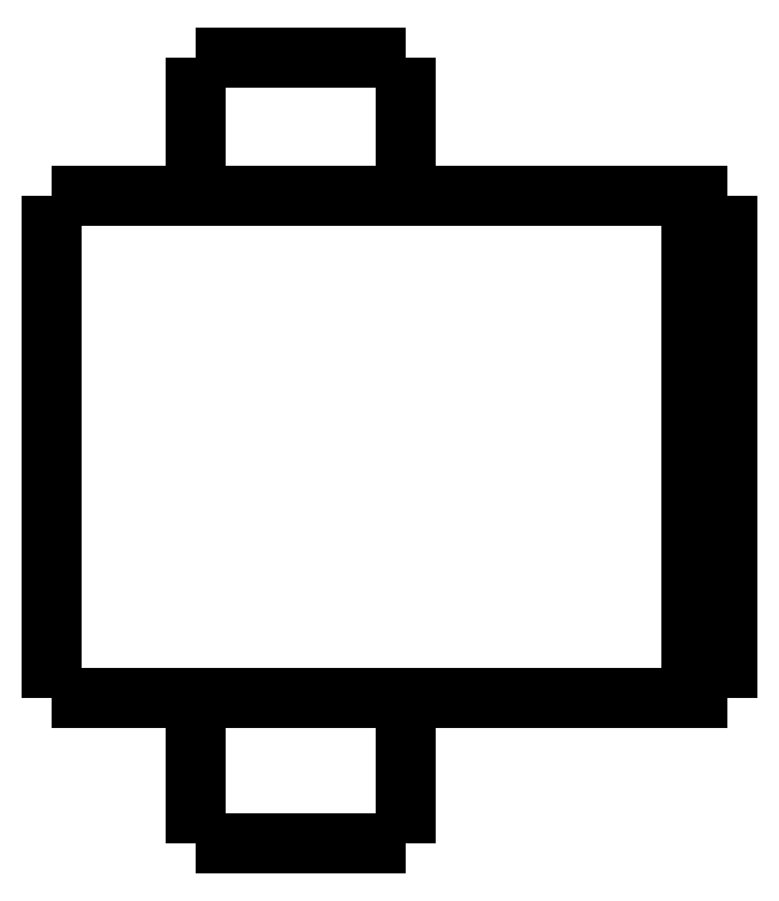
<metadata>
{"format":"dxf","ext":"dxf","renderer":"ezdxf+matplotlib","layout":"modelspace","background":"white","min_lineweight":24,"dpi":150}
</metadata>
<code>
0
SECTION
2
ENTITIES
0
LWPOLYLINE
8
0
90
51
70
0
10
0
20
18.2
10
0
20
17.92
10
0
20
17.64
10
0
20
17.35
10
0
20
17.07
10
0
20
16.79
10
0
20
16.51
10
0
20
16.23
10
0
20
15.94
10
0
20
15.66
10
0
20
15.38
10
0
20
15.1
10
0
20
14.82
10
0
20
14.53
10
0
20
14.25
10
0
20
13.97
10
0
20
13.69
10
0
20
13.41
10
0
20
13.12
10
0
20
12.84
10
0
20
12.56
10
0
20
12.28
10
0
20
12
10
0
20
11.71
10
0
20
11.43
10
0
20
11.15
10
0
20
10.87
10
0
20
10.59
10
0
20
10.3
10
0
20
10.02
10
0
20
9.74
10
0
20
9.458
10
0
20
9.176
10
0
20
8.894
10
0
20
8.612
10
0
20
8.33
10
0
20
8.048
10
0
20
7.766
10
0
20
7.484
10
0
20
7.202
10
0
20
6.92
10
0
20
6.638
10
0
20
6.356
10
0
20
6.074
10
0
20
5.792
10
0
20
5.51
10
0
20
5.228
10
0
20
4.946
10
0
20
4.664
10
0
20
4.382
10
0
20
4.1
0
LWPOLYLINE
8
0
90
51
70
0
10
4.05
20
4.1
10
4.05
20
4.018
10
4.05
20
3.936
10
4.05
20
3.854
10
4.05
20
3.772
10
4.05
20
3.69
10
4.05
20
3.608
10
4.05
20
3.526
10
4.05
20
3.444
10
4.05
20
3.362
10
4.05
20
3.28
10
4.05
20
3.198
10
4.05
20
3.116
10
4.05
20
3.034
10
4.05
20
2.952
10
4.05
20
2.87
10
4.05
20
2.788
10
4.05
20
2.706
10
4.05
20
2.624
10
4.05
20
2.542
10
4.05
20
2.46
10
4.05
20
2.378
10
4.05
20
2.296
10
4.05
20
2.214
10
4.05
20
2.132
10
4.05
20
2.05
10
4.05
20
1.968
10
4.05
20
1.886
10
4.05
20
1.804
10
4.05
20
1.722
10
4.05
20
1.64
10
4.05
20
1.558
10
4.05
20
1.476
10
4.05
20
1.394
10
4.05
20
1.312
10
4.05
20
1.23
10
4.05
20
1.148
10
4.05
20
1.066
10
4.05
20
0.984
10
4.05
20
0.902
10
4.05
20
0.82
10
4.05
20
0.738
10
4.05
20
0.656
10
4.05
20
0.574
10
4.05
20
0.492
10
4.05
20
0.41
10
4.05
20
0.328
10
4.05
20
0.246
10
4.05
20
0.164
10
4.05
20
0.082
10
4.05
20
0
0
LWPOLYLINE
8
0
90
51
70
0
10
9.95
20
4.1
10
9.95
20
4.018
10
9.95
20
3.936
10
9.95
20
3.854
10
9.95
20
3.772
10
9.95
20
3.69
10
9.95
20
3.608
10
9.95
20
3.526
10
9.95
20
3.444
10
9.95
20
3.362
10
9.95
20
3.28
10
9.95
20
3.198
10
9.95
20
3.116
10
9.95
20
3.034
10
9.95
20
2.952
10
9.95
20
2.87
10
9.95
20
2.788
10
9.95
20
2.706
10
9.95
20
2.624
10
9.95
20
2.542
10
9.95
20
2.46
10
9.95
20
2.378
10
9.95
20
2.296
10
9.95
20
2.214
10
9.95
20
2.132
10
9.95
20
2.05
10
9.95
20
1.968
10
9.95
20
1.886
10
9.95
20
1.804
10
9.95
20
1.722
10
9.95
20
1.64
10
9.95
20
1.558
10
9.95
20
1.476
10
9.95
20
1.394
10
9.95
20
1.312
10
9.95
20
1.23
10
9.95
20
1.148
10
9.95
20
1.066
10
9.95
20
0.984
10
9.95
20
0.902
10
9.95
20
0.82
10
9.95
20
0.738
10
9.95
20
0.656
10
9.95
20
0.574
10
9.95
20
0.492
10
9.95
20
0.41
10
9.95
20
0.328
10
9.95
20
0.246
10
9.95
20
0.164
10
9.95
20
0.082
10
9.95
20
0
0
LWPOLYLINE
8
0
90
51
70
0
10
4.05
20
22.1
10
4.05
20
22.02
10
4.05
20
21.94
10
4.05
20
21.87
10
4.05
20
21.79
10
4.05
20
21.71
10
4.05
20
21.63
10
4.05
20
21.55
10
4.05
20
21.48
10
4.05
20
21.4
10
4.05
20
21.32
10
4.05
20
21.24
10
4.05
20
21.16
10
4.05
20
21.09
10
4.05
20
21.01
10
4.05
20
20.93
10
4.05
20
20.85
10
4.05
20
20.77
10
4.05
20
20.7
10
4.05
20
20.62
10
4.05
20
20.54
10
4.05
20
20.46
10
4.05
20
20.38
10
4.05
20
20.31
10
4.05
20
20.23
10
4.05
20
20.15
10
4.05
20
20.07
10
4.05
20
19.99
10
4.05
20
19.92
10
4.05
20
19.84
10
4.05
20
19.76
10
4.05
20
19.68
10
4.05
20
19.6
10
4.05
20
19.53
10
4.05
20
19.45
10
4.05
20
19.37
10
4.05
20
19.29
10
4.05
20
19.21
10
4.05
20
19.14
10
4.05
20
19.06
10
4.05
20
18.98
10
4.05
20
18.9
10
4.05
20
18.82
10
4.05
20
18.75
10
4.05
20
18.67
10
4.05
20
18.59
10
4.05
20
18.51
10
4.05
20
18.43
10
4.05
20
18.36
10
4.05
20
18.28
10
4.05
20
18.2
0
LWPOLYLINE
8
0
90
51
70
0
10
9.95
20
22.1
10
9.95
20
22.02
10
9.95
20
21.94
10
9.95
20
21.87
10
9.95
20
21.79
10
9.95
20
21.71
10
9.95
20
21.63
10
9.95
20
21.55
10
9.95
20
21.48
10
9.95
20
21.4
10
9.95
20
21.32
10
9.95
20
21.24
10
9.95
20
21.16
10
9.95
20
21.09
10
9.95
20
21.01
10
9.95
20
20.93
10
9.95
20
20.85
10
9.95
20
20.77
10
9.95
20
20.7
10
9.95
20
20.62
10
9.95
20
20.54
10
9.95
20
20.46
10
9.95
20
20.38
10
9.95
20
20.31
10
9.95
20
20.23
10
9.95
20
20.15
10
9.95
20
20.07
10
9.95
20
19.99
10
9.95
20
19.92
10
9.95
20
19.84
10
9.95
20
19.76
10
9.95
20
19.68
10
9.95
20
19.6
10
9.95
20
19.53
10
9.95
20
19.45
10
9.95
20
19.37
10
9.95
20
19.29
10
9.95
20
19.21
10
9.95
20
19.14
10
9.95
20
19.06
10
9.95
20
18.98
10
9.95
20
18.9
10
9.95
20
18.82
10
9.95
20
18.75
10
9.95
20
18.67
10
9.95
20
18.59
10
9.95
20
18.51
10
9.95
20
18.43
10
9.95
20
18.36
10
9.95
20
18.28
10
9.95
20
18.2
0
LWPOLYLINE
8
0
90
51
70
0
10
0
20
18.2
10
0.03748
20
18.2
10
0.07495
20
18.2
10
0.1124
20
18.2
10
0.1814
20
18.2
10
0.2924
20
18.2
10
0.4034
20
18.2
10
0.5144
20
18.2
10
0.6848
20
18.2
10
0.8651
20
18.2
10
1.045
20
18.2
10
1.243
20
18.2
10
1.486
20
18.2
10
1.729
20
18.2
10
1.971
20
18.2
10
2.252
20
18.2
10
2.548
20
18.2
10
2.844
20
18.2
10
3.145
20
18.2
10
3.483
20
18.2
10
3.82
20
18.2
10
4.158
20
18.2
10
4.512
20
18.2
10
4.878
20
18.2
10
5.245
20
18.2
10
5.611
20
18.2
10
5.993
20
18.2
10
6.374
20
18.2
10
6.755
20
18.2
10
7.137
20
18.2
10
7.518
20
18.2
10
7.9
20
18.2
10
8.281
20
18.2
10
8.651
20
18.2
10
9.018
20
18.2
10
9.385
20
18.2
10
9.745
20
18.2
10
10.08
20
18.2
10
10.42
20
18.2
10
10.76
20
18.2
10
11.07
20
18.2
10
11.37
20
18.2
10
11.67
20
18.2
10
11.96
20
18.2
10
12.2
20
18.2
10
12.45
20
18.2
10
12.69
20
18.2
10
12.9
20
18.2
10
13.08
20
18.2
10
13.27
20
18.2
10
13.45
20
18.2
0
LWPOLYLINE
8
0
90
51
70
0
10
0
20
4.1
10
0.03748
20
4.1
10
0.07495
20
4.1
10
0.1124
20
4.1
10
0.1814
20
4.1
10
0.2924
20
4.1
10
0.4034
20
4.1
10
0.5144
20
4.1
10
0.6848
20
4.1
10
0.8651
20
4.1
10
1.045
20
4.1
10
1.243
20
4.1
10
1.486
20
4.1
10
1.729
20
4.1
10
1.971
20
4.1
10
2.252
20
4.1
10
2.548
20
4.1
10
2.844
20
4.1
10
3.145
20
4.1
10
3.483
20
4.1
10
3.82
20
4.1
10
4.158
20
4.1
10
4.512
20
4.1
10
4.878
20
4.1
10
5.245
20
4.1
10
5.611
20
4.1
10
5.993
20
4.1
10
6.374
20
4.1
10
6.755
20
4.1
10
7.137
20
4.1
10
7.518
20
4.1
10
7.9
20
4.1
10
8.281
20
4.1
10
8.651
20
4.1
10
9.018
20
4.1
10
9.385
20
4.1
10
9.745
20
4.1
10
10.08
20
4.1
10
10.42
20
4.1
10
10.76
20
4.1
10
11.07
20
4.1
10
11.37
20
4.1
10
11.67
20
4.1
10
11.96
20
4.1
10
12.2
20
4.1
10
12.45
20
4.1
10
12.69
20
4.1
10
12.9
20
4.1
10
13.08
20
4.1
10
13.27
20
4.1
10
13.45
20
4.1
0
LWPOLYLINE
8
0
90
51
70
0
10
19
20
18.2
10
19
20
17.92
10
19
20
17.64
10
19
20
17.35
10
19
20
17.07
10
19
20
16.79
10
19
20
16.51
10
19
20
16.23
10
19
20
15.94
10
19
20
15.66
10
19
20
15.38
10
19
20
15.1
10
19
20
14.82
10
19
20
14.53
10
19
20
14.25
10
19
20
13.97
10
19
20
13.69
10
19
20
13.41
10
19
20
13.12
10
19
20
12.84
10
19
20
12.56
10
19
20
12.28
10
19
20
12
10
19
20
11.71
10
19
20
11.43
10
19
20
11.15
10
19
20
10.87
10
19
20
10.59
10
19
20
10.3
10
19
20
10.02
10
19
20
9.74
10
19
20
9.458
10
19
20
9.176
10
19
20
8.894
10
19
20
8.612
10
19
20
8.33
10
19
20
8.048
10
19
20
7.766
10
19
20
7.484
10
19
20
7.202
10
19
20
6.92
10
19
20
6.638
10
19
20
6.356
10
19
20
6.074
10
19
20
5.792
10
19
20
5.51
10
19
20
5.228
10
19
20
4.946
10
19
20
4.664
10
19
20
4.382
10
19
20
4.1
0
LWPOLYLINE
8
0
90
51
70
0
10
15.29
20
4.1
10
15.35
20
4.1
10
15.4
20
4.1
10
15.45
20
4.1
10
15.51
20
4.1
10
15.56
20
4.1
10
15.62
20
4.1
10
15.67
20
4.1
10
15.72
20
4.1
10
15.78
20
4.1
10
15.83
20
4.1
10
15.89
20
4.1
10
15.94
20
4.1
10
16
20
4.1
10
16.05
20
4.1
10
16.1
20
4.1
10
16.16
20
4.1
10
16.21
20
4.1
10
16.27
20
4.1
10
16.32
20
4.1
10
16.37
20
4.1
10
16.43
20
4.1
10
16.48
20
4.1
10
16.54
20
4.1
10
16.59
20
4.1
10
16.65
20
4.1
10
16.7
20
4.1
10
16.75
20
4.1
10
16.81
20
4.1
10
16.86
20
4.1
10
16.92
20
4.1
10
16.97
20
4.1
10
17.02
20
4.1
10
17.08
20
4.1
10
17.13
20
4.1
10
17.19
20
4.1
10
17.24
20
4.1
10
17.3
20
4.1
10
17.35
20
4.1
10
17.4
20
4.1
10
17.46
20
4.1
10
17.51
20
4.1
10
17.57
20
4.1
10
17.62
20
4.1
10
17.67
20
4.1
10
17.73
20
4.1
10
17.78
20
4.1
10
17.84
20
4.1
10
17.89
20
4.1
10
17.95
20
4.1
10
18
20
4.1
0
LWPOLYLINE
8
0
90
51
70
0
10
18
20
4.1
10
18
20
4.382
10
18
20
4.664
10
18
20
4.946
10
18
20
5.228
10
18
20
5.51
10
18
20
5.792
10
18
20
6.074
10
18
20
6.356
10
18
20
6.638
10
18
20
6.92
10
18
20
7.202
10
18
20
7.484
10
18
20
7.766
10
18
20
8.048
10
18
20
8.33
10
18
20
8.612
10
18
20
8.894
10
18
20
9.176
10
18
20
9.458
10
18
20
9.74
10
18
20
10.02
10
18
20
10.3
10
18
20
10.59
10
18
20
10.87
10
18
20
11.15
10
18
20
11.43
10
18
20
11.71
10
18
20
12
10
18
20
12.28
10
18
20
12.56
10
18
20
12.84
10
18
20
13.12
10
18
20
13.41
10
18
20
13.69
10
18
20
13.97
10
18
20
14.25
10
18
20
14.53
10
18
20
14.82
10
18
20
15.1
10
18
20
15.38
10
18
20
15.66
10
18
20
15.94
10
18
20
16.23
10
18
20
16.51
10
18
20
16.79
10
18
20
17.07
10
18
20
17.35
10
18
20
17.64
10
18
20
17.92
10
18
20
18.2
0
LWPOLYLINE
8
0
90
51
70
0
10
15.29
20
18.2
10
15.35
20
18.2
10
15.4
20
18.2
10
15.45
20
18.2
10
15.51
20
18.2
10
15.56
20
18.2
10
15.62
20
18.2
10
15.67
20
18.2
10
15.72
20
18.2
10
15.78
20
18.2
10
15.83
20
18.2
10
15.89
20
18.2
10
15.94
20
18.2
10
16
20
18.2
10
16.05
20
18.2
10
16.1
20
18.2
10
16.16
20
18.2
10
16.21
20
18.2
10
16.27
20
18.2
10
16.32
20
18.2
10
16.37
20
18.2
10
16.43
20
18.2
10
16.48
20
18.2
10
16.54
20
18.2
10
16.59
20
18.2
10
16.65
20
18.2
10
16.7
20
18.2
10
16.75
20
18.2
10
16.81
20
18.2
10
16.86
20
18.2
10
16.92
20
18.2
10
16.97
20
18.2
10
17.02
20
18.2
10
17.08
20
18.2
10
17.13
20
18.2
10
17.19
20
18.2
10
17.24
20
18.2
10
17.3
20
18.2
10
17.35
20
18.2
10
17.4
20
18.2
10
17.46
20
18.2
10
17.51
20
18.2
10
17.57
20
18.2
10
17.62
20
18.2
10
17.67
20
18.2
10
17.73
20
18.2
10
17.78
20
18.2
10
17.84
20
18.2
10
17.89
20
18.2
10
17.95
20
18.2
10
18
20
18.2
0
LWPOLYLINE
8
0
90
51
70
0
10
13.45
20
18.2
10
13.47
20
18.2
10
13.49
20
18.2
10
13.51
20
18.2
10
13.53
20
18.2
10
13.55
20
18.2
10
13.58
20
18.2
10
13.6
20
18.2
10
13.63
20
18.2
10
13.65
20
18.2
10
13.68
20
18.2
10
13.71
20
18.2
10
13.74
20
18.2
10
13.77
20
18.2
10
13.8
20
18.2
10
13.83
20
18.2
10
13.86
20
18.2
10
13.9
20
18.2
10
13.93
20
18.2
10
13.96
20
18.2
10
14
20
18.2
10
14.04
20
18.2
10
14.07
20
18.2
10
14.11
20
18.2
10
14.15
20
18.2
10
14.19
20
18.2
10
14.23
20
18.2
10
14.27
20
18.2
10
14.31
20
18.2
10
14.35
20
18.2
10
14.39
20
18.2
10
14.43
20
18.2
10
14.47
20
18.2
10
14.52
20
18.2
10
14.56
20
18.2
10
14.6
20
18.2
10
14.65
20
18.2
10
14.69
20
18.2
10
14.74
20
18.2
10
14.78
20
18.2
10
14.83
20
18.2
10
14.87
20
18.2
10
14.92
20
18.2
10
14.97
20
18.2
10
15.01
20
18.2
10
15.06
20
18.2
10
15.1
20
18.2
10
15.15
20
18.2
10
15.2
20
18.2
10
15.24
20
18.2
10
15.29
20
18.2
0
LWPOLYLINE
8
0
90
51
70
0
10
18
20
18.2
10
18.02
20
18.2
10
18.04
20
18.2
10
18.06
20
18.2
10
18.08
20
18.2
10
18.1
20
18.2
10
18.12
20
18.2
10
18.14
20
18.2
10
18.16
20
18.2
10
18.18
20
18.2
10
18.2
20
18.2
10
18.22
20
18.2
10
18.24
20
18.2
10
18.26
20
18.2
10
18.28
20
18.2
10
18.3
20
18.2
10
18.32
20
18.2
10
18.34
20
18.2
10
18.36
20
18.2
10
18.38
20
18.2
10
18.4
20
18.2
10
18.42
20
18.2
10
18.44
20
18.2
10
18.46
20
18.2
10
18.48
20
18.2
10
18.5
20
18.2
10
18.52
20
18.2
10
18.54
20
18.2
10
18.56
20
18.2
10
18.58
20
18.2
10
18.6
20
18.2
10
18.62
20
18.2
10
18.64
20
18.2
10
18.66
20
18.2
10
18.68
20
18.2
10
18.7
20
18.2
10
18.72
20
18.2
10
18.74
20
18.2
10
18.76
20
18.2
10
18.78
20
18.2
10
18.8
20
18.2
10
18.82
20
18.2
10
18.84
20
18.2
10
18.86
20
18.2
10
18.88
20
18.2
10
18.9
20
18.2
10
18.92
20
18.2
10
18.94
20
18.2
10
18.96
20
18.2
10
18.98
20
18.2
10
19
20
18.2
0
LWPOLYLINE
8
0
90
51
70
0
10
19
20
4.1
10
18.98
20
4.1
10
18.96
20
4.1
10
18.94
20
4.1
10
18.92
20
4.1
10
18.9
20
4.1
10
18.88
20
4.1
10
18.86
20
4.1
10
18.84
20
4.1
10
18.82
20
4.1
10
18.8
20
4.1
10
18.78
20
4.1
10
18.76
20
4.1
10
18.74
20
4.1
10
18.72
20
4.1
10
18.7
20
4.1
10
18.68
20
4.1
10
18.66
20
4.1
10
18.64
20
4.1
10
18.62
20
4.1
10
18.6
20
4.1
10
18.58
20
4.1
10
18.56
20
4.1
10
18.54
20
4.1
10
18.52
20
4.1
10
18.5
20
4.1
10
18.48
20
4.1
10
18.46
20
4.1
10
18.44
20
4.1
10
18.42
20
4.1
10
18.4
20
4.1
10
18.38
20
4.1
10
18.36
20
4.1
10
18.34
20
4.1
10
18.32
20
4.1
10
18.3
20
4.1
10
18.28
20
4.1
10
18.26
20
4.1
10
18.24
20
4.1
10
18.22
20
4.1
10
18.2
20
4.1
10
18.18
20
4.1
10
18.16
20
4.1
10
18.14
20
4.1
10
18.12
20
4.1
10
18.1
20
4.1
10
18.08
20
4.1
10
18.06
20
4.1
10
18.04
20
4.1
10
18.02
20
4.1
10
18
20
4.1
0
LWPOLYLINE
8
0
90
51
70
0
10
15.29
20
4.1
10
15.24
20
4.1
10
15.2
20
4.1
10
15.15
20
4.1
10
15.1
20
4.1
10
15.06
20
4.1
10
15.01
20
4.1
10
14.97
20
4.1
10
14.92
20
4.1
10
14.87
20
4.1
10
14.83
20
4.1
10
14.78
20
4.1
10
14.74
20
4.1
10
14.69
20
4.1
10
14.65
20
4.1
10
14.6
20
4.1
10
14.56
20
4.1
10
14.52
20
4.1
10
14.47
20
4.1
10
14.43
20
4.1
10
14.39
20
4.1
10
14.35
20
4.1
10
14.31
20
4.1
10
14.27
20
4.1
10
14.23
20
4.1
10
14.19
20
4.1
10
14.15
20
4.1
10
14.11
20
4.1
10
14.07
20
4.1
10
14.04
20
4.1
10
14
20
4.1
10
13.96
20
4.1
10
13.93
20
4.1
10
13.9
20
4.1
10
13.86
20
4.1
10
13.83
20
4.1
10
13.8
20
4.1
10
13.77
20
4.1
10
13.74
20
4.1
10
13.71
20
4.1
10
13.68
20
4.1
10
13.65
20
4.1
10
13.63
20
4.1
10
13.6
20
4.1
10
13.58
20
4.1
10
13.55
20
4.1
10
13.53
20
4.1
10
13.51
20
4.1
10
13.49
20
4.1
10
13.47
20
4.1
10
13.45
20
4.1
0
LWPOLYLINE
8
0
90
51
70
0
10
9.95
20
0
10
9.929
20
0
10
9.909
20
0
10
9.888
20
0
10
9.85
20
0
10
9.789
20
0
10
9.728
20
0
10
9.667
20
0
10
9.574
20
0
10
9.475
20
0
10
9.377
20
0
10
9.269
20
0
10
9.138
20
0
10
9.007
20
0
10
8.877
20
0
10
8.727
20
0
10
8.571
20
0
10
8.414
20
0
10
8.255
20
0
10
8.08
20
0
10
7.906
20
0
10
7.731
20
0
10
7.551
20
0
10
7.368
20
0
10
7.184
20
0
10
7
20
0
10
6.816
20
0
10
6.632
20
0
10
6.449
20
0
10
6.269
20
0
10
6.094
20
0
10
5.92
20
0
10
5.745
20
0
10
5.586
20
0
10
5.429
20
0
10
5.273
20
0
10
5.123
20
0
10
4.993
20
0
10
4.862
20
0
10
4.731
20
0
10
4.623
20
0
10
4.525
20
0
10
4.426
20
0
10
4.333
20
0
10
4.272
20
0
10
4.211
20
0
10
4.15
20
0
10
4.112
20
0
10
4.091
20
0
10
4.071
20
0
10
4.05
20
0
0
LWPOLYLINE
8
0
90
51
70
0
10
9.95
20
22.1
10
9.929
20
22.1
10
9.909
20
22.1
10
9.888
20
22.1
10
9.85
20
22.1
10
9.789
20
22.1
10
9.728
20
22.1
10
9.667
20
22.1
10
9.574
20
22.1
10
9.475
20
22.1
10
9.377
20
22.1
10
9.269
20
22.1
10
9.138
20
22.1
10
9.007
20
22.1
10
8.877
20
22.1
10
8.727
20
22.1
10
8.571
20
22.1
10
8.414
20
22.1
10
8.255
20
22.1
10
8.08
20
22.1
10
7.906
20
22.1
10
7.731
20
22.1
10
7.551
20
22.1
10
7.368
20
22.1
10
7.184
20
22.1
10
7
20
22.1
10
6.816
20
22.1
10
6.632
20
22.1
10
6.449
20
22.1
10
6.269
20
22.1
10
6.094
20
22.1
10
5.92
20
22.1
10
5.745
20
22.1
10
5.586
20
22.1
10
5.429
20
22.1
10
5.273
20
22.1
10
5.123
20
22.1
10
4.993
20
22.1
10
4.862
20
22.1
10
4.731
20
22.1
10
4.623
20
22.1
10
4.525
20
22.1
10
4.426
20
22.1
10
4.333
20
22.1
10
4.272
20
22.1
10
4.211
20
22.1
10
4.15
20
22.1
10
4.112
20
22.1
10
4.091
20
22.1
10
4.071
20
22.1
10
4.05
20
22.1
0
ENDSEC
0
EOF

</code>
